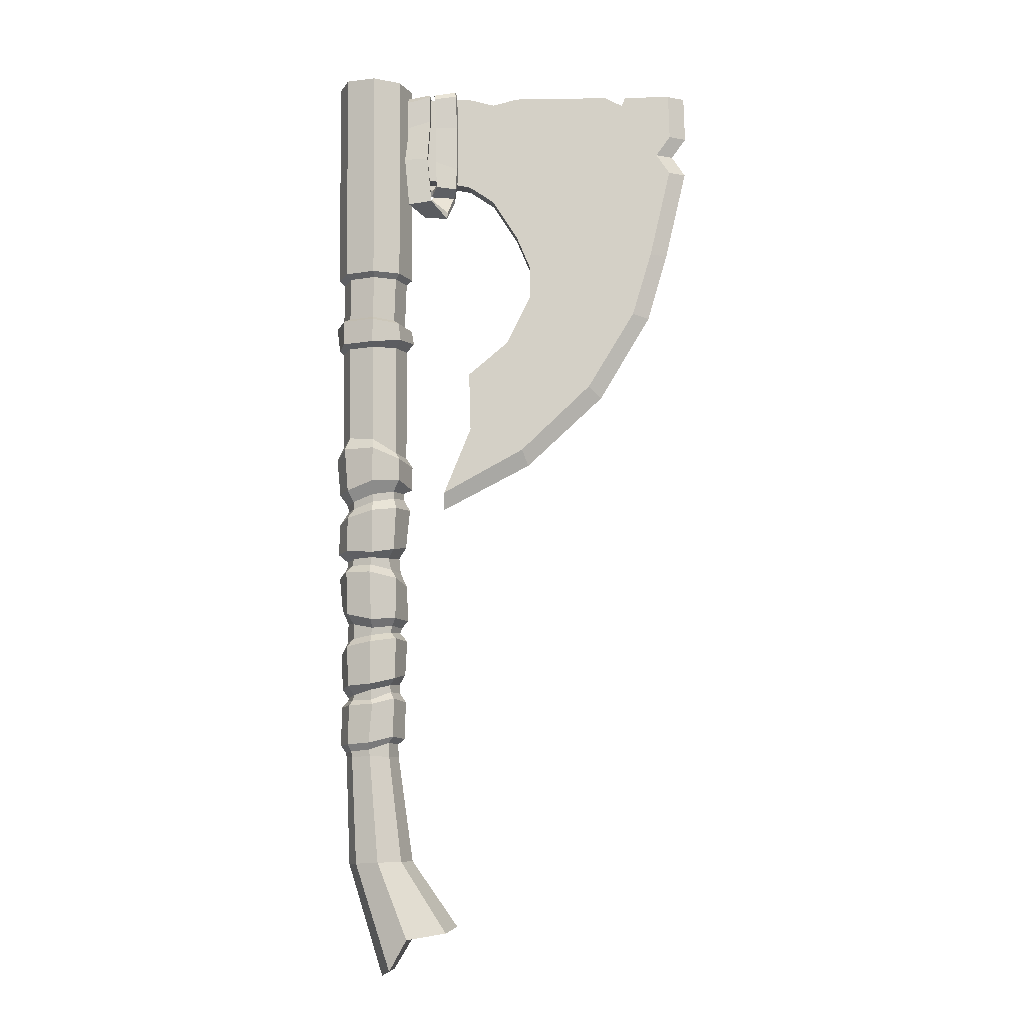
<metadata>
{"format":"obj","ext":"obj","renderer":"f3d","projection":"perspective","resolution":1024,"background":"white","views":[{"elev":-10.2,"azim":2.3,"up":"+Y"}]}
</metadata>
<code>
o Axe_small_Cylinder.033
v -0.04342 -0.4036 -0.01831
v -0.03583 -0.4036 8e-06
v -0.04342 -0.4036 0.01833
v -0.04325 -0.3337 0.01854
v -0.04324 -0.2815 0.01876
v -0.04182 -0.2748 0.01898
v -0.04356 -0.2182 0.01919
v -0.04608 -0.2072 0.01941
v -0.04149 -0.1464 0.01963
v -0.0419 -0.1393 0.01984
v -0.04325 -0.3337 -0.01853
v -0.04324 -0.2815 -0.01875
v -0.04182 -0.2748 -0.01896
v -0.04356 -0.2182 -0.01918
v -0.04612 -0.2074 -0.01939
v -0.04149 -0.1464 -0.01961
v -0.0419 -0.1393 -0.01983
v -0.03368 -0.1383 8e-06
v -0.03336 -0.1444 8e-06
v -0.03734 -0.2045 8e-06
v -0.03579 -0.2199 8e-06
v -0.03397 -0.2752 8e-06
v -0.03558 -0.2802 8e-06
v -0.03583 -0.3317 8e-06
v -0.03787 -0.3271 0.02411
v -0.0377 -0.2875 0.02439
v -0.03787 -0.3271 -0.02409
v -0.0377 -0.2875 -0.02437
v -0.0286 -0.2887 8e-06
v -0.03023 -0.322 8e-06
v -0.03823 -0.2676 0.02467
v -0.03777 -0.2276 0.02495
v -0.03823 -0.2676 -0.02465
v -0.03777 -0.2276 -0.02493
v -0.02928 -0.2334 8e-06
v -0.02803 -0.2681 8e-06
v -0.04062 -0.1985 0.02523
v -0.03867 -0.157 0.02551
v -0.04062 -0.1985 -0.02522
v -0.03867 -0.157 -0.0255
v -0.02708 -0.1556 8e-06
v -0.03072 -0.1936 8e-06
v -0.08637 -0.08454 0.02179
v -0.09539 -0.08987 8e-06
v -0.02493 -0.1112 8e-06
v -0.02527 -0.1344 8e-06
v -0.03595 -0.1283 -0.02578
v -0.03595 -0.1283 0.02579
v -0.03571 -0.1069 0.02603
v -0.03571 -0.1069 -0.02602
v -0.06174 -0.4036 -0.0259
v -0.08006 -0.4036 -0.01831
v -0.08765 -0.4036 8e-06
v -0.08006 -0.4036 0.01833
v -0.06174 -0.4036 0.02592
v 0.01375 -0.5728 -0.02622
v 0.02319 -0.5674 8e-06
v 0.01375 -0.5728 0.02624
v -0.06174 -0.1431 -0.02805
v -0.06174 -0.1508 -0.02774
v -0.06226 -0.207 -0.02743
v -0.06353 -0.2143 -0.02713
v -0.06112 -0.2775 -0.02682
v -0.06174 -0.2846 -0.02651
v -0.06116 -0.3385 -0.02621
v -0.07908 -0.3432 0.01854
v -0.08023 -0.2877 0.01876
v -0.08027 -0.273 0.01898
v -0.08218 -0.2145 0.01919
v -0.08114 -0.2076 0.01941
v -0.08136 -0.1569 0.01963
v -0.08217 -0.1496 0.01984
v -0.06174 -0.1431 0.02806
v -0.06174 -0.1508 0.02775
v -0.06226 -0.207 0.02745
v -0.06353 -0.2143 0.02714
v -0.06112 -0.2775 0.02684
v -0.06174 -0.2846 0.02653
v -0.06116 -0.3385 0.02622
v -0.07908 -0.3432 -0.01853
v -0.08023 -0.2877 -0.01875
v -0.08027 -0.273 -0.01896
v -0.08218 -0.2145 -0.01918
v -0.08114 -0.2074 -0.01939
v -0.08136 -0.1569 -0.01961
v -0.08157 -0.1496 -0.01983
v -0.08979 -0.1514 8e-06
v -0.08948 -0.1569 8e-06
v -0.08918 -0.2084 8e-06
v -0.08994 -0.2147 8e-06
v -0.08784 -0.2708 8e-06
v -0.08789 -0.289 8e-06
v -0.0865 -0.3452 8e-06
v -0.06174 -0.2915 -0.03447
v -0.06116 -0.3333 -0.03407
v -0.08446 -0.3345 0.02411
v -0.08578 -0.2955 0.02439
v -0.06174 -0.2915 0.03448
v -0.06116 -0.3333 0.03409
v -0.08446 -0.3345 -0.02409
v -0.08578 -0.2955 -0.02437
v -0.09402 -0.3015 8e-06
v -0.09267 -0.336 8e-06
v -0.06337 -0.2225 -0.03527
v -0.06126 -0.2697 -0.03487
v -0.0859 -0.2636 0.02467
v -0.08764 -0.2214 0.02495
v -0.06337 -0.2225 0.03528
v -0.06126 -0.2697 0.03488
v -0.0859 -0.2636 -0.02465
v -0.08764 -0.2214 -0.02493
v -0.09714 -0.2249 8e-06
v -0.09391 -0.2568 8e-06
v -0.06174 -0.1606 -0.03606
v -0.06142 -0.2028 -0.03566
v -0.08696 -0.2001 0.02523
v -0.08724 -0.1668 0.02551
v -0.06174 -0.1606 0.03608
v -0.06142 -0.2028 0.03568
v -0.08696 -0.2006 -0.02522
v -0.08724 -0.1668 -0.0255
v -0.09781 -0.1703 8e-06
v -0.0986 -0.2005 8e-06
v -0.06199 -0.0876 0.03081
v -0.06199 -0.0876 -0.03079
v -0.04021 -0.09982 -0.02177
v -0.04021 -0.09982 0.02179
v -0.03119 -0.1016 8e-06
v -0.06174 -0.09725 -0.0368
v -0.06174 -0.1306 -0.03646
v -0.06174 -0.09725 0.03681
v -0.06174 -0.1306 0.03648
v -0.1017 -0.1033 8e-06
v -0.09821 -0.1389 8e-06
v -0.08753 -0.1389 -0.02578
v -0.08753 -0.1389 0.02579
v -0.09087 -0.09694 0.02603
v -0.09087 -0.09694 -0.02602
v -0.02305 -0.5787 -0.03708
v -0.04032 -0.6086 -0.02622
v -0.04976 -0.614 8e-06
v -0.04032 -0.6086 0.02624
v -0.02305 -0.5787 0.0371
v -0.0522 -0.5059 0.03115
v -0.06132 -0.3485 -0.0261
v -0.0626 -0.3971 -0.026
v -0.06132 -0.3485 0.02612
v -0.0626 -0.3971 0.02602
v -0.03503 -0.3405 8e-06
v -0.03651 -0.3909 8e-06
v -0.04403 -0.3901 0.0184
v -0.04263 -0.3404 0.01847
v -0.04403 -0.3901 -0.01838
v -0.04263 -0.3404 -0.01846
v -0.08724 -0.3482 8e-06
v -0.08835 -0.399 8e-06
v -0.08081 -0.3985 0.0184
v -0.07965 -0.3483 0.01847
v -0.08081 -0.3985 -0.01838
v -0.07965 -0.3483 -0.01846
v -0.0581 -0.3516 -0.03118
v -0.06252 -0.3905 -0.03106
v -0.05944 -0.3529 0.03119
v -0.06252 -0.3905 0.03107
v -0.02926 -0.3493 8e-06
v -0.03034 -0.3854 8e-06
v -0.03929 -0.3843 0.02197
v -0.03923 -0.3469 0.02206
v -0.03929 -0.3843 -0.02196
v -0.03923 -0.3469 -0.02204
v -0.09329 -0.3547 8e-06
v -0.09326 -0.3923 8e-06
v -0.08425 -0.3918 0.02197
v -0.08313 -0.3534 0.02206
v -0.08425 -0.3918 -0.02196
v -0.08313 -0.3534 -0.02204
v -0.0742 -0.5069 0.02203
v -0.08332 -0.5072 8e-06
v -0.0742 -0.5069 -0.02201
v -0.0522 -0.5059 -0.03114
v -0.0302 -0.505 0.02203
v -0.02108 -0.5046 8e-06
v -0.0302 -0.505 -0.02201
v -0.08637 -0.08454 -0.02177
v -0.08795 0.008209 0.02179
v -0.09697 0.008209 8e-06
v -0.06357 0.008209 0.03081
v -0.06357 0.008209 -0.03079
v -0.04112 0.009074 -0.02177
v -0.04112 0.009074 0.02179
v -0.03213 0.009913 8e-06
v -0.08795 0.008209 -0.02177
v -0.08795 0.03963 0.02179
v -0.09697 0.03963 8e-06
v -0.06357 0.03963 0.03081
v -0.06357 0.03963 -0.03079
v -0.04312 0.03794 -0.02177
v -0.04312 0.03794 0.02179
v -0.03417 0.0368 8e-06
v -0.08795 0.03963 -0.02177
v -0.08795 0.08172 0.02179
v -0.09697 0.08172 8e-06
v -0.06357 0.08172 0.03081
v -0.06357 0.08172 -0.03079
v -0.04179 0.08172 -0.02177
v -0.04179 0.08172 0.02179
v -0.03277 0.08172 8e-06
v -0.08795 0.08172 -0.02177
v -0.09194 0.08663 0.02555
v -0.1025 0.08663 8e-06
v -0.06334 0.08663 0.03612
v -0.06334 0.08663 -0.03611
v -0.03781 0.08663 -0.02553
v -0.03781 0.08663 0.02555
v -0.02723 0.08663 8e-06
v -0.09194 0.08663 -0.02553
v -0.09387 0.2958 0.02555
v -0.1044 0.2963 8e-06
v -0.06531 0.2944 0.03612
v -0.06531 0.2944 -0.03611
v -0.0398 0.2931 -0.02553
v -0.0398 0.2931 0.02555
v -0.02924 0.2926 8e-06
v -0.09387 0.2958 -0.02553
v -0.08673 0.2988 0.0188
v -0.0945 0.2992 8e-06
v -0.06571 0.2978 0.02659
v -0.06571 0.2978 -0.02657
v -0.04694 0.2969 -0.01878
v -0.04694 0.2969 0.0188
v -0.03917 0.2965 8e-06
v -0.08673 0.2988 -0.01878
v -0.1009 0.01172 8e-06
v -0.09361 0.01218 0.02712
v -0.09361 0.01218 -0.02711
v -0.06325 0.01218 0.03836
v -0.06325 0.01218 -0.03834
v -0.02479 0.01847 8e-06
v -0.0358 0.01628 0.02712
v -0.0358 0.01628 -0.02711
v -0.1038 0.03503 8e-06
v -0.09361 0.03566 0.02712
v -0.09361 0.03566 -0.02711
v -0.06325 0.03566 0.03836
v -0.06325 0.03566 -0.03834
v -0.02686 0.03188 8e-06
v -0.038 0.03329 0.02712
v -0.038 0.03329 -0.02711
v -0.03487 0.1922 0.008304
v 0.1102 0.2803 0.008304
v 0.0574 0.2739 -0.008289
v 0.08168 0.2803 0.008304
v 0.1102 0.2803 -0.008289
v -0.00555 0.2803 0.008304
v 0.03312 0.2803 0.008304
v -0.00555 0.2803 -0.008289
v 0.08168 0.2803 -0.008289
v 0.0574 0.2739 0.008304
v 0.03312 0.2803 -0.008289
v -0.03487 0.2803 -0.008289
v 0.2399 0.2803 0.008304
v 0.2399 0.2803 -0.008289
v 0.2562 0.2803 8e-06
v 0.1747 0.2803 -0.008289
v 0.1747 0.2803 0.008304
v 0.09564 0.09578 0.008304
v 0.08168 0.1292 -0.008289
v 0.08168 0.1292 0.008304
v 0.09557 0.06575 0.008304
v 0.09564 0.09578 -0.008289
v -0.007082 0.1922 0.008304
v 0.03312 0.1842 -0.008289
v 0.0574 0.1678 -0.008289
v 0.0574 0.1678 0.008304
v 0.03312 0.1842 0.008304
v -0.03487 0.2803 0.008304
v -0.007082 0.1922 -0.008289
v 0.2196 0.1095 0.008304
v 0.2196 0.1095 -0.008289
v 0.2359 0.1095 8e-06
v 0.1102 0.196 0.008304
v 0.0574 0.2163 -0.008289
v 0.08168 0.203 0.008304
v 0.1102 0.196 -0.008289
v -0.00555 0.2242 0.008304
v 0.03312 0.2216 0.008304
v -0.00555 0.2242 -0.008289
v 0.08168 0.203 -0.008289
v 0.0574 0.2163 0.008304
v 0.03312 0.2216 -0.008289
v 0.1717 0.1042 -0.008289
v 0.2399 0.1972 0.008304
v 0.2399 0.1972 -0.008289
v 0.2562 0.1972 8e-06
v 0.09557 0.06575 -0.008289
v 0.2006 0.04613 0.008304
v 0.2006 0.04613 -0.008289
v 0.2167 0.04295 8e-06
v 0.07176 0.01715 0.008304
v 0.07176 0.01715 -0.008289
v 0.1552 -0.02941 0.008304
v 0.1552 -0.02941 -0.008289
v 0.1673 -0.04031 8e-06
v 0.03298 -0.01589 0.008304
v 0.03298 -0.01589 -0.008289
v 0.08693 -0.09471 0.008304
v 0.08693 -0.09471 -0.008289
v 0.09296 -0.1099 8e-06
v 0.1478 0.056 -0.008289
v 0.008259 -0.1385 0.008304
v 0.008259 -0.1385 -0.008289
v 0.007829 -0.1548 8e-06
v 0.1573 0.1026 -0.008289
v 0.1573 0.1026 0.008304
v 0.1747 0.1966 -0.008289
v 0.1747 0.1966 0.008304
v 0.1478 0.056 0.008304
v 0.1132 -0.006001 -0.008289
v 0.1132 -0.006001 0.008304
v 0.05981 -0.05508 -0.008289
v 0.05981 -0.05508 0.008304
v 0.03456 -0.07302 0.008304
v 0.03451 -0.07329 -0.008289
v 0.109 0.2362 0.008304
v 0.0574 0.2362 -0.008289
v 0.08168 0.2362 0.008304
v 0.109 0.2362 -0.008289
v -0.004784 0.2362 0.008304
v 0.03312 0.2362 0.008304
v -0.004784 0.2362 -0.008289
v 0.08168 0.2362 -0.008289
v 0.0574 0.2362 0.008304
v 0.03312 0.2362 -0.008289
v 0.1601 0.05371 -0.008289
v 0.2409 0.2362 0.008304
v 0.2409 0.2362 -0.008289
v 0.2572 0.2362 8e-06
v 0.1746 0.2362 0.008304
v 0.1746 0.2362 -0.008289
v -0.03487 0.1922 -0.008289
v -0.03487 0.2242 0.008304
v -0.03487 0.2242 -0.008289
v -0.03487 0.2362 0.008304
v -0.03487 0.2362 -0.008289
v -0.03487 0.2302 -0.008289
v -0.03487 0.2302 0.008304
v 0.1096 0.2161 0.008304
v 0.0574 0.2262 -0.008289
v 0.08168 0.2196 0.008304
v 0.1096 0.2161 -0.008289
v -0.005167 0.2302 0.008304
v 0.03312 0.2289 0.008304
v -0.005167 0.2302 -0.008289
v 0.227 0.2167 0.008304
v 0.227 0.2167 -0.008289
v 0.1746 0.2164 0.008304
v 0.08168 0.2196 -0.008289
v 0.0574 0.2262 0.008304
v 0.03312 0.2289 -0.008289
v 0.2433 0.2167 8e-06
v 0.1746 0.2164 -0.008289
v 0.195 0.2803 -0.008289
v 0.195 0.2803 0.008304
v 0.2078 0.2362 0.008304
v 0.2078 0.2362 -0.008289
v 0.2073 0.1969 -0.008289
v 0.2073 0.1969 0.008304
v 0.1742 0.05106 -0.008289
v 0.1884 0.1061 -0.008289
v 0.1884 0.1061 0.008304
v 0.1742 0.05106 0.008304
v 0.1342 -0.01771 -0.008289
v 0.1342 -0.01771 0.008304
v 0.07337 -0.07489 -0.008289
v 0.07337 -0.07489 0.008304
v 0.02141 -0.1058 0.008304
v 0.02138 -0.1059 -0.008289
v 0.2008 0.2166 0.008304
v 0.2008 0.2166 -0.008289
v -0.008313 0.2547 0.01516
v -0.03011 0.2481 0.01482
v -0.01091 0.213 0.01742
v -0.03412 0.2122 0.01722
v -0.008299 0.2556 0.008741
v -0.0301 0.2491 0.008423
v -0.01081 0.2134 0.01096
v -0.03402 0.2127 0.01076
v -0.008989 0.2811 0.01577
v -0.03078 0.2754 0.01603
v -0.008563 0.2796 0.009491
v -0.03037 0.274 0.009728
v -0.01006 0.2869 0.006152
v -0.03196 0.282 0.008375
v -0.008481 0.2815 0.004358
v -0.03037 0.2766 0.006417
v -0.006577 0.1679 0.0152
v -0.02952 0.1644 0.01548
v -0.007091 0.1713 0.009679
v -0.03004 0.1677 0.009919
v 0.008335 0.1557 -0.007086
v -0.01481 0.1576 -0.007409
v 0.008908 0.1622 -0.006474
v -0.01425 0.164 -0.006869
v 0.0153 0.1776 -0.02088
v -0.007609 0.179 -0.02435
v 0.01494 0.1821 -0.0162
v -0.007969 0.1836 -0.01972
v 0.01928 0.2022 -0.01401
v -0.002451 0.2103 -0.01495
v 0.02046 0.2058 -0.008726
v -0.001263 0.2139 -0.009718
v 0.01964 0.2477 -0.01253
v -0.002088 0.2477 -0.01348
v 0.02082 0.2477 -0.007251
v -0.000899 0.2477 -0.008243
v 0.01789 0.2822 -0.01353
v -0.003679 0.2795 -0.01433
v 0.01908 0.2824 -0.008263
v -0.002473 0.2797 -0.009098
v 0.01732 0.2879 -0.01045
v -0.004181 0.2847 -0.01128
v 0.01895 0.2853 -0.005961
v -0.002549 0.2822 -0.00683
v -0.008313 0.2547 -0.01483
v -0.03011 0.2481 -0.01448
v -0.008759 0.2143 -0.01423
v -0.03197 0.2135 -0.01404
v -0.008299 0.2556 -0.008408
v -0.0301 0.2491 -0.00809
v -0.005023 0.2157 -0.008761
v -0.03187 0.2139 -0.007573
v -0.008989 0.2811 -0.01543
v -0.03078 0.2754 -0.0157
v -0.008563 0.2796 -0.009159
v -0.03037 0.274 -0.009395
v -0.01006 0.2869 -0.00582
v -0.03196 0.282 -0.008042
v -0.008481 0.2815 -0.004025
v -0.03037 0.2766 -0.006084
v -0.009638 0.2882 0.000166
v -0.03148 0.2828 0.000166
v -0.00818 0.2834 0.000166
v -0.02998 0.278 0.000166
v 0.001882 0.1855 -0.01182
v -0.02106 0.1819 -0.0121
v 0.005286 0.1901 -0.00738
v -0.02158 0.1852 -0.006541
v 0.01647 0.1733 0.005137
v -0.006678 0.1752 0.005461
v 0.01734 0.1813 0.002711
v -0.005816 0.1832 0.003106
v 0.01937 0.1804 0.01426
v -0.000498 0.1818 0.01774
v 0.01995 0.1848 0.009583
v -0.000858 0.1863 0.01311
v 0.01928 0.2022 0.01434
v -0.002451 0.2103 0.01529
v 0.02046 0.2058 0.009059
v -0.001263 0.2139 0.01005
v 0.01964 0.2477 0.01286
v -0.002088 0.2477 0.01381
v 0.02082 0.2477 0.007584
v -0.000899 0.2477 0.008575
v 0.01789 0.2822 0.01387
v -0.003679 0.2795 0.01466
v 0.01908 0.2824 0.008596
v -0.002473 0.2797 0.009431
v 0.01732 0.2879 0.01078
v -0.004181 0.2847 0.01161
v 0.01895 0.2853 0.006294
v -0.002549 0.2822 0.007163
v 0.01606 0.29 0.000166
v -0.005568 0.2883 0.000166
v 0.01787 0.2849 0.000166
v -0.003744 0.2833 0.000166
v 0.1717 0.1042 0.008304
v 0.1601 0.05371 0.008304
v 0.123 -0.01143 -0.008289
v 0.123 -0.01143 0.008304
v 0.0661 -0.06427 -0.008289
v 0.0661 -0.06427 0.008304
v 0.02846 -0.08821 0.008304
v 0.02842 -0.08842 -0.008289
v 0.1868 0.2165 0.008304
v 0.1868 0.2165 -0.008289
v 0.1916 0.2711 -0.008289
v 0.1916 0.2711 0.008304
v 0.19 0.2362 0.008304
v 0.19 0.2362 -0.008289
v 0.1898 0.1968 -0.008289
v 0.1898 0.1968 0.008304
f 197 199 246 248
f 187 190 239 236
f 199 198 247 246
f 191 189 240 238
f 200 196 245 243
f 190 191 238 239
f 195 193 242 244
f 188 192 235 237
f 205 204 212 213
f 207 205 213 215
f 204 208 216 212
f 208 202 210 216
f 203 206 214 211
f 206 207 215 214
f 201 203 211 209
f 202 201 209 210
f 214 215 223 222
f 209 211 219 217
f 210 209 217 218
f 213 212 220 221
f 215 213 221 223
f 212 216 224 220
f 216 210 218 224
f 211 214 222 219
f 219 222 230 227
f 222 223 231 230
f 217 219 227 225
f 218 217 225 226
f 221 220 228 229
f 223 221 229 231
f 220 224 232 228
f 224 218 226 232
f 236 239 247 244
f 239 238 246 247
f 234 236 244 242
f 233 234 242 241
f 240 237 245 248
f 238 240 248 246
f 237 235 243 245
f 235 233 241 243
f 189 188 237 240
f 198 195 244 247
f 186 185 234 233
f 196 197 248 245
f 192 186 233 235
f 193 194 241 242
f 185 187 236 234
f 194 200 243 241
f 328 254 276 343
f 287 277 340 342
f 365 362 262 336
f 330 256 259 333
f 353 287 342 345
f 277 271 249 340
f 328 329 255 254
f 329 332 258 255
f 325 333 259 251
f 327 331 257 253
f 324 250 252 326
f 326 252 258 332
f 325 251 257 331
f 327 253 264 339
f 250 324 338 265
f 363 364 335 261
f 282 288 267 273
f 283 289 274 268
f 281 283 268 266
f 370 371 296 278
f 284 270 267 288
f 282 273 272 290
f 286 275 274 289
f 285 271 275 286
f 256 330 344 260
f 287 290 272 277
f 366 293 279 369
f 379 355 293 366
f 370 278 292 367
f 353 359 290 287
f 271 285 341 249
f 351 328 343 346
f 351 285 286 352
f 352 286 289 358
f 348 282 290 359
f 350 284 288 357
f 347 349 283 281
f 349 358 289 283
f 348 357 288 282
f 313 309 295 270
f 309 318 300 295
f 371 373 301 296
f 318 320 305 300
f 373 375 306 301
f 480 483 323 320
f 304 322 321
f 299 304 321 319
f 478 480 320 318
f 269 299 319 317
f 334 478 318 309
f 291 334 309 313
f 266 314 316 281
f 350 361 315 284
f 284 315 313 270
f 266 269 317 314
f 376 310 306 375
f 323 305 320
f 376 377 311 310
f 304 305 323 322
f 300 305 304 299
f 295 300 299 269
f 269 266 270 295
f 266 268 267 270
f 273 267 268 274
f 273 274 275 272
f 271 277 272 275
f 347 356 338 324
f 378 354 335 364
f 261 262 362 363
f 363 362 486 487
f 367 292 354 378
f 281 316 356 347
f 327 339 361 350
f 325 331 357 348
f 326 332 358 349
f 324 326 349 347
f 327 350 357 331
f 325 348 359 333
f 329 352 358 332
f 328 351 352 329
f 285 351 346 341
f 330 333 359 353
f 365 336 355 379
f 330 353 345 344
f 489 365 379 485
f 491 367 378 484
f 484 378 364 488
f 482 483 377 376
f 482 376 375 481
f 279 297 368 369
f 297 302 372 368
f 302 307 374 372
f 307 311 377 374
f 479 481 375 373
f 477 479 373 371
f 476 370 367 491
f 485 379 366 490
f 490 366 369 291
f 476 477 371 370
f 487 488 364 363
f 489 486 362 365
f 262 261 263
f 225 227 230 231 229 228 232 226
f 487 486 264 265
f 265 264 253 250
f 250 253 257 252
f 252 257 251 258
f 258 251 259 255
f 255 259 256 260 276 254
f 339 264 486 489
f 265 338 488 487
f 314 317 477 476
f 315 490 291 313
f 361 485 490 315
f 314 476 491 316
f 317 319 479 477
f 319 321 481 479
f 322 482 481 321
f 322 323 483 482
f 356 484 488 338
f 316 491 484 356
f 339 489 485 361
f 369 368 334 291
f 368 372 478 334
f 372 374 480 478
f 374 377 483 480
f 12 23 29 28
f 77 6 31 109
f 21 7 32 35
f 9 74 118 38
f 22 13 33 36
f 79 4 25 99
f 16 19 41 40
f 23 5 26 29
f 6 22 36 31
f 24 11 27 30
f 62 14 34 104
f 75 8 37 119
f 4 24 30 25
f 19 9 38 41
f 95 94 28 27
f 25 26 98 99
f 27 28 29 30
f 30 29 26 25
f 5 78 98 26
f 11 65 95 27
f 64 12 28 94
f 105 104 34 33
f 31 32 108 109
f 33 34 35 36
f 36 35 32 31
f 14 21 35 34
f 7 76 108 32
f 13 63 105 33
f 115 114 40 39
f 37 38 118 119
f 39 40 41 42
f 42 41 38 37
f 15 61 115 39
f 60 16 40 114
f 8 20 42 37
f 20 15 39 42
f 129 138 184 125
f 73 10 48 132
f 18 17 47 46
f 10 18 46 48
f 130 129 50 47
f 48 49 131 132
f 47 50 45 46
f 46 45 49 48
f 17 59 130 47
f 138 133 44 184
f 81 101 102 92
f 77 109 106 68
f 90 112 107 69
f 71 117 118 74
f 91 113 110 82
f 79 99 96 66
f 85 121 122 88
f 92 102 97 67
f 68 106 113 91
f 93 103 100 80
f 62 104 111 83
f 75 119 116 70
f 66 96 103 93
f 88 122 117 71
f 95 100 101 94
f 96 99 98 97
f 100 103 102 101
f 103 96 97 102
f 67 97 98 78
f 80 100 95 65
f 64 94 101 81
f 105 110 111 104
f 106 109 108 107
f 110 113 112 111
f 113 106 107 112
f 83 111 112 90
f 69 107 108 76
f 82 110 105 63
f 115 120 121 114
f 116 119 118 117
f 120 123 122 121
f 123 116 117 122
f 84 120 115 61
f 60 114 121 85
f 70 116 123 89
f 89 123 120 84
f 50 129 125 126
f 73 132 136 72
f 45 50 126 128
f 87 134 135 86
f 72 136 134 87
f 137 131 124 43
f 130 135 138 129
f 136 132 131 137
f 135 134 133 138
f 134 136 137 133
f 86 135 130 59
f 133 137 43 44
f 155 160 176 171
f 150 153 169 166
f 159 156 172 175
f 149 152 168 165
f 158 155 171 174
f 151 150 166 167
f 145 154 170 161
f 156 157 173 172
f 172 173 174 171
f 175 172 171 176
f 173 164 163 174
f 162 175 176 161
f 166 165 168 167
f 169 170 165 166
f 167 168 163 164
f 162 161 170 169
f 154 149 165 170
f 157 148 164 173
f 148 151 167 164
f 147 158 174 163
f 152 147 163 168
f 146 159 175 162
f 153 146 162 169
f 160 145 161 176
f 49 45 128 127
f 131 49 127 124
f 382 380 381 383
f 386 387 385 384
f 382 386 384 380
f 381 385 387 383
f 384 385 391 390
f 381 380 388 389
f 385 381 389 391
f 380 384 390 388
f 391 389 393 395
f 390 391 395 394
f 388 390 394 392
f 389 388 392 393
f 392 394 442 440
f 393 392 440 441
f 395 393 441 443
f 394 395 443 442
f 387 386 398 399
f 382 383 397 396
f 383 387 399 397
f 386 382 396 398
f 399 398 402 403
f 398 396 400 402
f 396 397 401 400
f 397 399 403 401
f 402 400 404 406
f 400 401 405 404
f 401 403 407 405
f 403 402 406 407
f 405 407 411 409
f 407 406 410 411
f 406 404 408 410
f 404 405 409 408
f 410 408 412 414
f 408 409 413 412
f 409 411 415 413
f 411 410 414 415
f 414 412 416 418
f 412 413 417 416
f 413 415 419 417
f 415 414 418 419
f 417 419 423 421
f 419 418 422 423
f 418 416 420 422
f 416 417 421 420
f 422 420 472 474
f 420 421 473 472
f 421 423 475 473
f 423 422 474 475
f 426 427 425 424
f 430 428 429 431
f 426 424 428 430
f 425 427 431 429
f 428 434 435 429
f 425 433 432 424
f 429 435 433 425
f 424 432 434 428
f 435 439 437 433
f 434 438 439 435
f 432 436 438 434
f 433 437 436 432
f 436 440 442 438
f 437 441 440 436
f 439 443 441 437
f 438 442 443 439
f 431 447 446 430
f 426 444 445 427
f 427 445 447 431
f 430 446 444 426
f 447 451 450 446
f 446 450 448 444
f 444 448 449 445
f 445 449 451 447
f 450 454 452 448
f 448 452 453 449
f 449 453 455 451
f 451 455 454 450
f 453 457 459 455
f 455 459 458 454
f 454 458 456 452
f 452 456 457 453
f 458 462 460 456
f 456 460 461 457
f 457 461 463 459
f 459 463 462 458
f 462 466 464 460
f 460 464 465 461
f 461 465 467 463
f 463 467 466 462
f 465 469 471 467
f 467 471 470 466
f 466 470 468 464
f 464 468 469 465
f 470 474 472 468
f 468 472 473 469
f 469 473 475 471
f 471 475 474 470
f 145 65 11 154
f 64 63 13 12
f 62 61 15 14
f 60 59 17 16
f 152 4 79 147
f 5 6 77 78
f 7 8 75 76
f 9 10 73 74
f 154 11 24 149
f 12 13 22 23
f 14 15 20 21
f 16 17 18 19
f 149 24 4 152
f 23 22 6 5
f 21 20 8 7
f 19 18 10 9
f 58 56 57
f 143 142 140 139
f 140 142 141
f 145 160 80 65
f 64 81 82 63
f 62 83 84 61
f 60 85 86 59
f 158 147 79 66
f 67 78 77 68
f 69 76 75 70
f 71 74 73 72
f 160 155 93 80
f 81 92 91 82
f 83 90 89 84
f 85 88 87 86
f 155 158 66 93
f 92 67 68 91
f 90 69 70 89
f 88 71 72 87
f 139 56 58 143
f 177 178 141 142
f 179 180 139 140
f 182 181 58 57
f 180 183 56 139
f 144 177 142 143
f 53 54 157 156
f 52 53 156 159
f 54 55 148 157
f 51 52 159 146
f 2 150 151 3
f 1 153 150 2
f 3 151 148 55
f 51 146 153 1
f 178 179 140 141
f 181 144 143 58
f 183 182 57 56
f 2 3 181 182
f 54 53 178 177
f 51 1 183 180
f 1 2 182 183
f 53 52 179 178
f 3 55 144 181
f 55 54 177 144
f 52 51 180 179
f 128 191 190 127
f 124 187 185 43
f 43 185 186 44
f 125 188 189 126
f 126 189 191 128
f 184 192 188 125
f 44 186 192 184
f 127 190 187 124
f 196 200 208 204
f 200 194 202 208
f 195 198 206 203
f 198 199 207 206
f 193 195 203 201
f 194 193 201 202
f 197 196 204 205
f 199 197 205 207
f 336 262 263 337
f 337 263 261 335
f 294 292 278 280
f 293 294 280 279
f 280 298 297 279
f 355 360 294 293
f 360 354 292 294
f 278 296 298 280
f 298 303 302 297
f 296 301 303 298
f 301 306 308 303
f 303 308 307 302
f 308 312 311 307
f 306 310 312 308
f 312 310 311
f 337 335 354 360
f 336 337 360 355

</code>
